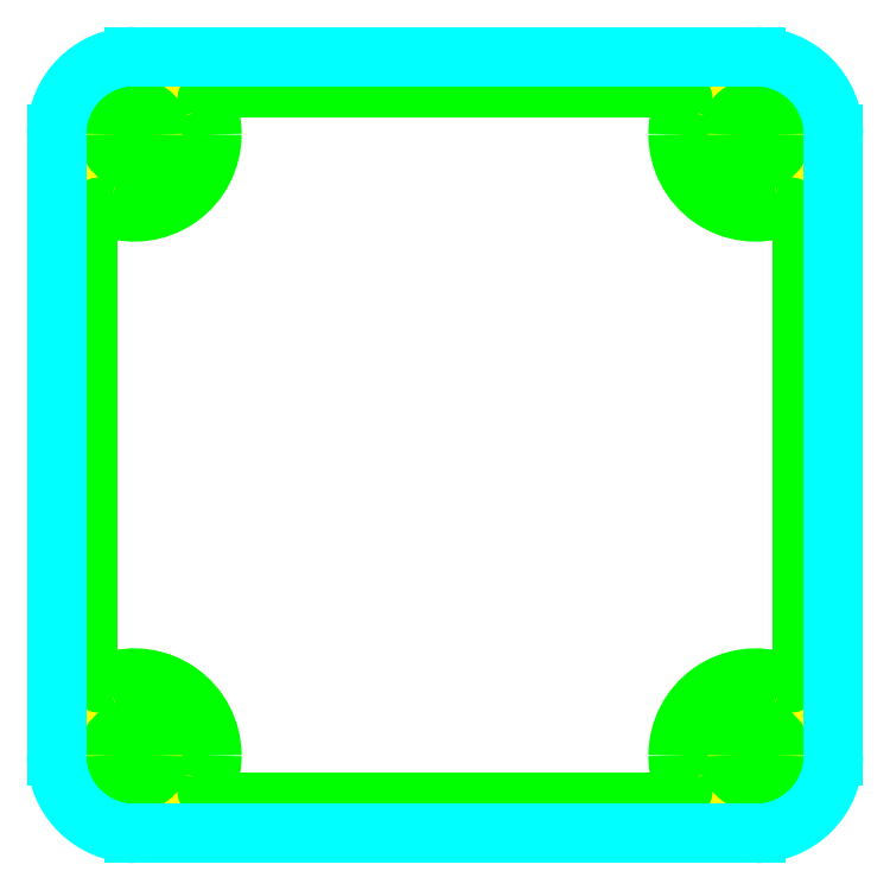
<metadata>
{"format":"dxf","ext":"dxf","renderer":"ezdxf+matplotlib","layout":"modelspace","background":"white","min_lineweight":24,"dpi":150}
</metadata>
<code>
0
SECTION
2
ENTITIES
0
ARC
8
0
10
0.7874
20
0.7874
30
0
40
0.1181
50
360
51
180
0
ARC
8
0
10
0.7874
20
0.7874
30
0
40
0.1181
50
180
51
360
0
ARC
8
0
10
-0.7874
20
0.7874
30
0
40
0.1181
50
360
51
180
0
ARC
8
0
10
-0.7874
20
0.7874
30
0
40
0.1181
50
180
51
2.137e-12
0
ARC
8
0
10
-0.7874
20
-0.7874
30
0
40
0.1181
50
180
51
360
0
ARC
8
0
10
-0.7874
20
-0.7874
30
0
40
0.1181
50
360
51
180
0
ARC
8
0
10
0.7874
20
-0.7874
30
0
40
0.1181
50
180
51
2.188e-12
0
ARC
8
0
10
0.7874
20
-0.7874
30
0
40
0.1181
50
1.832e-12
51
180
0
LINE
8
2
10
0.7556
20
0.6688
30
0
11
0.6688
21
0.7556
31
0
0
LINE
8
2
10
0.8742
20
0.7006
30
0
11
0.7556
21
0.6688
31
0
0
LINE
8
2
10
0.906
20
0.8192
30
0
11
0.8742
21
0.7006
31
0
0
LINE
8
2
10
0.8192
20
0.906
30
0
11
0.906
21
0.8192
31
0
0
LINE
8
2
10
0.7006
20
0.8742
30
0
11
0.8192
21
0.906
31
0
0
LINE
8
2
10
0.6688
20
0.7556
30
0
11
0.7006
21
0.8742
31
0
0
LINE
8
2
10
-0.7556
20
0.6688
30
0
11
-0.6688
21
0.7556
31
0
0
LINE
8
2
10
-0.8742
20
0.7006
30
0
11
-0.7556
21
0.6688
31
0
0
LINE
8
2
10
-0.906
20
0.8192
30
0
11
-0.8742
21
0.7006
31
0
0
LINE
8
2
10
-0.8192
20
0.906
30
0
11
-0.906
21
0.8192
31
0
0
LINE
8
2
10
-0.7006
20
0.8742
30
0
11
-0.8192
21
0.906
31
0
0
LINE
8
2
10
-0.6688
20
0.7556
30
0
11
-0.7006
21
0.8742
31
0
0
LINE
8
2
10
-0.7556
20
-0.6688
30
0
11
-0.6688
21
-0.7556
31
0
0
LINE
8
2
10
-0.8742
20
-0.7006
30
0
11
-0.7556
21
-0.6688
31
0
0
LINE
8
2
10
-0.906
20
-0.8192
30
0
11
-0.8742
21
-0.7006
31
0
0
LINE
8
2
10
-0.8192
20
-0.906
30
0
11
-0.906
21
-0.8192
31
0
0
LINE
8
2
10
-0.7006
20
-0.8742
30
0
11
-0.8192
21
-0.906
31
0
0
LINE
8
2
10
-0.6688
20
-0.7556
30
0
11
-0.7006
21
-0.8742
31
0
0
LINE
8
2
10
0.7556
20
-0.6688
30
0
11
0.6688
21
-0.7556
31
0
0
LINE
8
2
10
0.8742
20
-0.7006
30
0
11
0.7556
21
-0.6688
31
0
0
LINE
8
2
10
0.906
20
-0.8192
30
0
11
0.8742
21
-0.7006
31
0
0
LINE
8
2
10
0.8192
20
-0.906
30
0
11
0.906
21
-0.8192
31
0
0
LINE
8
2
10
0.7006
20
-0.8742
30
0
11
0.8192
21
-0.906
31
0
0
LINE
8
2
10
0.6688
20
-0.7556
30
0
11
0.7006
21
-0.8742
31
0
0
ARC
8
3
10
0.7874
20
0.7874
30
0
40
0.1969
50
180
51
289.5
0
ARC
8
3
10
0.7874
20
0.7874
30
0
40
0.1969
50
160.5
51
180
0
ARC
8
3
10
0.5647
20
0.8661
30
0
40
0.03937
50
340.5
51
90
0
ARC
8
3
10
0.8661
20
0.5647
30
0
40
0.03937
50
360
51
109.5
0
ARC
8
3
10
-0.7874
20
0.7874
30
0
40
0.1969
50
250.5
51
1.527e-13
0
ARC
8
3
10
-0.7874
20
0.7874
30
0
40
0.1969
50
2.544e-13
51
19.47
0
LINE
8
3
10
-0.5647
20
0.9055
30
0
11
0.5647
21
0.9055
31
0
0
ARC
8
3
10
-0.5647
20
0.8661
30
0
40
0.03937
50
90
51
199.5
0
ARC
8
3
10
-0.8661
20
0.5647
30
0
40
0.03937
50
70.53
51
180
0
ARC
8
3
10
-0.7874
20
-0.7874
30
0
40
0.1969
50
360
51
109.5
0
ARC
8
3
10
-0.7874
20
-0.7874
30
0
40
0.1969
50
340.5
51
360
0
LINE
8
3
10
-0.9055
20
-0.5647
30
0
11
-0.9055
21
0.5647
31
0
0
ARC
8
3
10
-0.5647
20
-0.8661
30
0
40
0.03937
50
160.5
51
270
0
ARC
8
3
10
-0.8661
20
-0.5647
30
0
40
0.03937
50
180
51
289.5
0
ARC
8
3
10
0.7874
20
-0.7874
30
0
40
0.1969
50
70.53
51
180
0
ARC
8
3
10
0.7874
20
-0.7874
30
0
40
0.1969
50
180
51
199.5
0
LINE
8
3
10
0.9055
20
-0.5647
30
0
11
0.9055
21
0.5647
31
0
0
LINE
8
3
10
0.5647
20
-0.9055
30
0
11
-0.5647
21
-0.9055
31
0
0
ARC
8
3
10
0.5647
20
-0.8661
30
0
40
0.03937
50
270
51
19.47
0
ARC
8
3
10
0.8661
20
-0.5647
30
0
40
0.03937
50
250.5
51
360
0
ARC
8
3
10
0.7874
20
0.7874
30
0
40
0.06693
50
360
51
180
0
ARC
8
3
10
0.7874
20
0.7874
30
0
40
0.06693
50
180
51
360
0
ARC
8
3
10
-0.7874
20
0.7874
30
0
40
0.06693
50
360
51
180
0
ARC
8
3
10
-0.7874
20
0.7874
30
0
40
0.06693
50
180
51
3.206e-12
0
ARC
8
3
10
-0.7874
20
-0.7874
30
0
40
0.06693
50
180
51
360
0
ARC
8
3
10
-0.7874
20
-0.7874
30
0
40
0.06693
50
360
51
180
0
ARC
8
3
10
0.7874
20
-0.7874
30
0
40
0.06693
50
180
51
4.173e-12
0
ARC
8
3
10
0.7874
20
-0.7874
30
0
40
0.06693
50
2.85e-12
51
180
0
ARC
8
4
10
0.7874
20
0.7874
30
0
40
0.1969
50
4.007e-13
51
90
0
ARC
8
4
10
-0.7874
20
0.7874
30
0
40
0.1969
50
90
51
180
0
LINE
8
4
10
-0.7874
20
0.9843
30
0
11
0.7874
21
0.9843
31
0
0
ARC
8
4
10
-0.7874
20
-0.7874
30
0
40
0.1969
50
180
51
270
0
LINE
8
4
10
-0.9843
20
-0.7874
30
0
11
-0.9843
21
0.7874
31
0
0
ARC
8
4
10
0.7874
20
-0.7874
30
0
40
0.1969
50
270
51
360
0
LINE
8
4
10
0.9843
20
-0.7874
30
0
11
0.9843
21
0.7874
31
0
0
LINE
8
4
10
0.7874
20
-0.9843
30
0
11
-0.7874
21
-0.9843
31
0
0
ENDSEC
0
EOF

</code>
